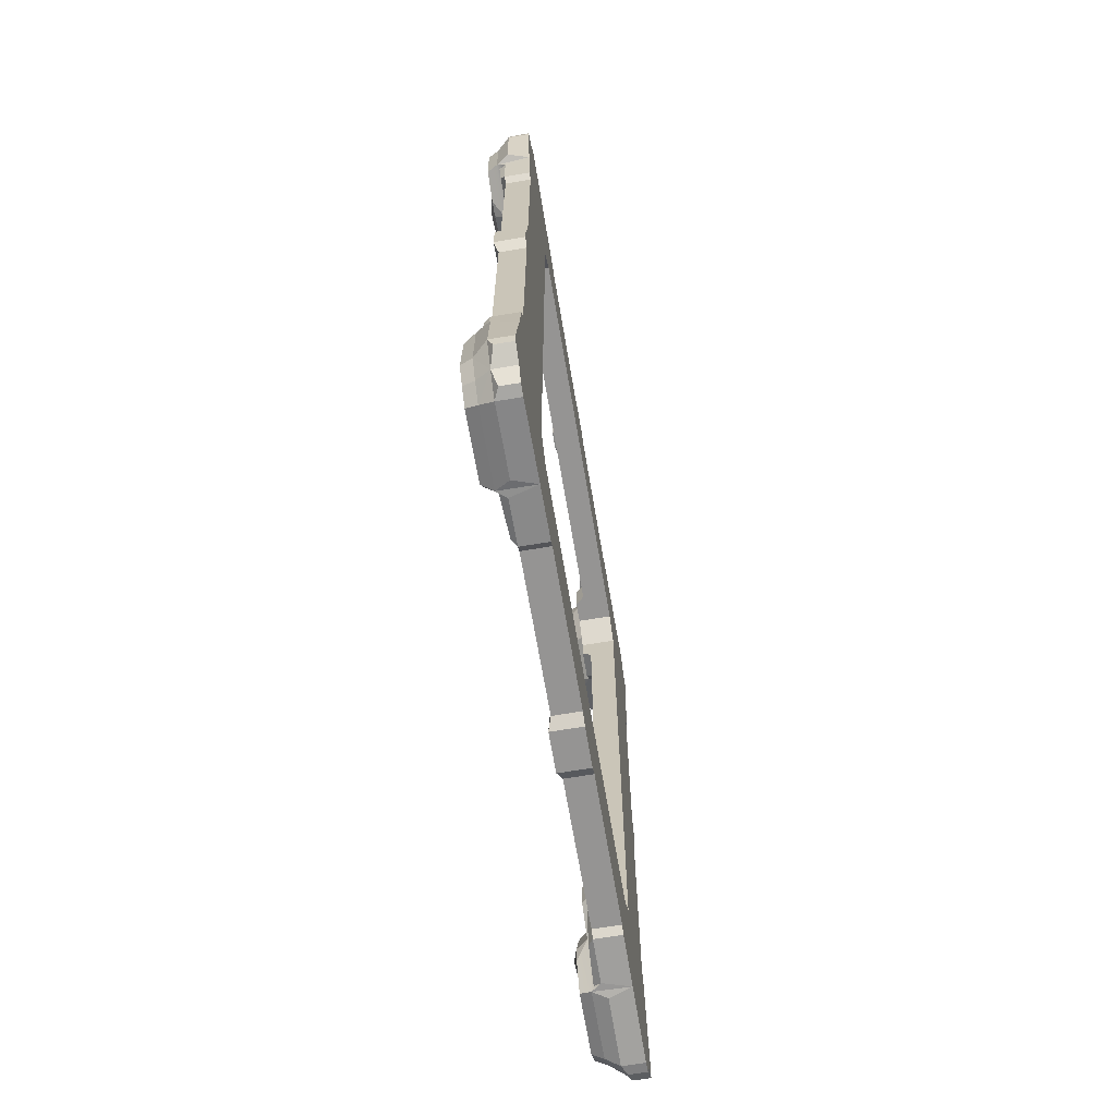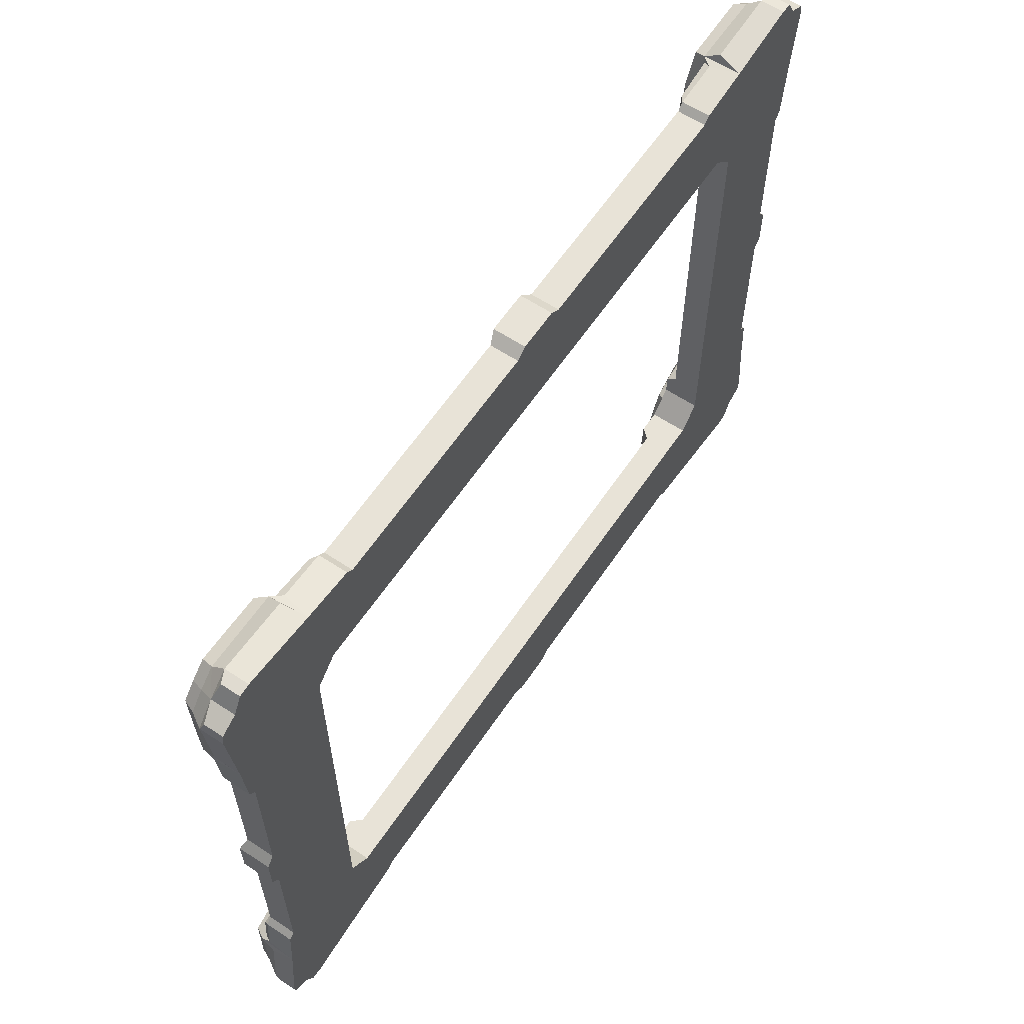
<metadata>
{"format":"obj","ext":"obj","renderer":"f3d","projection":"perspective","resolution":1024,"background":"white","views":[{"elev":-67.2,"azim":9.6,"up":"+Y"},{"elev":61.5,"azim":33.9,"up":"+Z"}]}
</metadata>
<code>
v -3.358 -60.62 -49.66
v -5.421 -62.08 -35.34
v 0 -62.18 -35.36
v -5.421 -47.08 -35.34
v 0 -60.62 -49.66
v -3.358 -62.39 -36.51
v -5.421 -47.08 -28.79
v -4.006 -62.08 -34.23
v -4.006 -47.08 -27.59
v -4.006 -54 -31.41
v -5.421 -54 -32.57
v -4.006 -51.29 -27.34
v -5.421 -51.29 -28.52
v 0 -63.29 -46.62
v -3.358 -63.29 -46.62
v -5.421 -61.97 -46.07
v -5.421 -59.92 -48.39
v -7.105 -61.04 -36.08
v -7.105 -54.19 -33.73
v -7.105 -48.07 -36.33
v -7.105 -59.34 -47.8
v -7.105 -61.22 -45.69
v -4.788 -52.47 -32.28
v -4.788 -48.06 -34.05
v -4.788 -50.74 -29.7
v -4.788 -48.06 -29.87
v -7.105 -58.37 -37.14
v -7.105 -58.17 -46.64
v -7.105 -58.67 -44.65
v -7.105 -51.2 -39.46
v -7.733 -50.05 -38.32
v -3.048 -51.62 -27.34
v -3.048 -53.67 -30.39
v -0 -63.06 -48.28
v -2.647 -63.06 -48.28
v -5.421 -47.08 -32.06
v 0 -47.08 -32.06
v -4.006 -60.71 -26.78
v -4.006 -61.6 -27.74
v -4.006 -54.48 -26.98
v -5.066 -54.67 -32.62
v -4.726 -54.77 -27.98
v -5.069 -61.46 -34.95
v -4.726 -61.3 -28.74
v -6.687 -57.82 -46.29
v -6.687 -51.91 -40.18
v -6.687 -58.13 -44.77
v -6.687 -56.71 -39.82
v -7.733 -53.99 -35.83
v -7.105 -54.14 -36.81
v -6.687 -54.58 -38.72
v 0 -60.71 -26.78
v 0 -61.6 -27.74
v -0 -60.71 -4.46
v -4.006 -60.71 -4.46
v -4.006 -54 -3.47
v -3.048 -53.67 -3.47
v 0 -61.88 -2.924
v -4.577 -61.88 -2.924
v -4.577 -52.82 -1.463
v -3.048 -52.49 -1.463
v -7.105 -56.59 -33.98
v -7.419 -56.28 -35.12
v -7.105 -56.36 -35.61
v -3.358 -60.62 49.66
v -5.421 -62.08 35.34
v -0 -62.18 35.36
v -5.421 -47.08 35.34
v -0 -60.62 49.66
v -3.358 -62.39 36.51
v -5.421 -47.08 28.79
v -4.006 -62.08 34.23
v -4.006 -47.08 27.59
v -0 -47.08 27.59
v -4.006 -54 31.41
v -5.421 -54 32.57
v -4.006 -51.29 27.34
v -5.421 -51.29 28.52
v -0 -63.29 46.62
v -3.358 -63.29 46.62
v -5.421 -61.97 46.07
v -5.421 -59.92 48.39
v -7.105 -61.04 36.08
v -7.105 -54.19 33.73
v -7.105 -48.07 36.33
v -7.105 -59.34 47.8
v -7.105 -61.22 45.69
v -4.788 -52.47 32.28
v -4.788 -48.06 34.05
v -4.788 -50.74 29.7
v -4.788 -48.06 29.87
v -7.105 -58.37 37.14
v -7.105 -58.17 46.64
v -7.105 -58.67 44.65
v -7.105 -51.2 39.46
v -7.733 -50.05 38.32
v -3.048 -51.62 27.34
v -3.048 -53.67 30.39
v -0 -63.06 48.28
v -2.647 -63.06 48.28
v -5.421 -47.08 32.06
v -0 -47.08 32.06
v -4.006 -60.71 26.78
v -4.006 -61.6 27.74
v -4.006 -54.48 26.98
v -5.066 -54.67 32.62
v -4.726 -54.77 27.98
v -5.069 -61.46 34.95
v -4.726 -61.3 28.74
v -6.687 -57.82 46.29
v -6.687 -51.91 40.18
v -6.687 -58.13 44.77
v -6.687 -56.71 39.82
v -7.733 -53.99 35.83
v -7.105 -54.14 36.81
v -6.687 -54.58 38.72
v -0 -60.71 26.78
v -0 -61.6 27.74
v -0 -60.71 4.46
v -4.006 -60.71 4.46
v -4.006 -54 3.47
v -3.048 -53.67 3.47
v -0 -61.88 2.924
v -4.577 -61.88 2.924
v -4.577 -52.82 1.463
v -3.048 -52.49 1.463
v -7.105 -56.59 33.98
v -7.419 -56.28 35.12
v -7.105 -56.36 35.61
v -5.421 -47.08 -50.34
v -0 -46.83 -50.77
v -3.358 -47.45 -51.63
v -5.421 -40.52 -35.34
v -4.006 -45.96 -50.34
v -4.006 -39.33 -35.34
v -4.006 -43.14 -42.26
v -5.421 -44.3 -42.26
v -4.006 -39.08 -39.55
v -5.421 -40.25 -39.55
v 0 -57.61 -52.36
v -3.358 -57.61 -52.36
v -5.421 -57.6 -50.43
v -7.105 -47.82 -49.31
v -7.105 -45.46 -42.46
v -7.105 -57.22 -49.69
v -4.788 -44.02 -40.74
v -4.788 -45.79 -36.32
v -4.788 -41.43 -39.01
v -4.788 -41.61 -36.32
v -7.105 -48.88 -46.63
v -7.105 -56.19 -47.13
v -3.048 -39.08 -39.88
v -3.048 -42.12 -41.93
v -0 -59.25 -52.14
v -2.647 -59.25 -52.14
v -5.421 -43.8 -35.34
v 0 -43.8 -35.34
v -4.006 -38.52 -48.97
v -4.006 -39.48 -49.86
v -4.006 -38.71 -42.74
v -5.066 -44.35 -42.93
v -4.726 -39.72 -43.03
v -5.069 -46.69 -49.73
v -4.726 -40.48 -49.57
v -6.687 -56.31 -46.59
v -6.687 -51.55 -44.98
v -7.733 -47.56 -42.25
v -7.105 -48.55 -42.41
v -6.687 -50.45 -42.84
v 0 -38.52 -48.97
v 0 -39.48 -49.86
v 0 -4.46 -48.97
v -4.006 -4.46 -48.97
v -4.006 -3.47 -42.26
v -3.048 -3.47 -41.93
v 0 -2.924 -50.14
v -4.577 -2.924 -50.14
v -4.577 -1.463 -41.08
v -3.048 -1.463 -40.75
v -7.105 -45.71 -44.85
v -7.419 -46.85 -44.54
v -7.105 -47.35 -44.62
v -3.358 60.62 -49.66
v -5.421 47.08 -50.34
v 0 46.83 -50.77
v -5.421 47.08 -35.34
v 0 60.62 -49.66
v -3.358 47.45 -51.63
v -5.421 40.52 -35.34
v -4.006 45.96 -50.34
v -4.006 39.33 -35.34
v -4.006 43.14 -42.26
v -5.421 44.3 -42.26
v -4.006 39.08 -39.55
v -5.421 40.25 -39.55
v 0 57.61 -52.36
v -3.358 57.61 -52.36
v -5.421 57.6 -50.43
v -5.421 59.92 -48.39
v -7.105 47.82 -49.31
v -7.105 45.46 -42.46
v -7.105 48.07 -36.33
v -7.105 59.34 -47.8
v -7.105 57.22 -49.69
v -4.788 44.02 -40.74
v -4.788 45.79 -36.32
v -4.788 41.43 -39.01
v -4.788 41.61 -36.32
v -7.105 48.88 -46.63
v -7.105 58.17 -46.64
v -7.105 56.19 -47.13
v -7.105 51.2 -39.46
v -7.733 50.05 -38.32
v -3.048 39.08 -39.88
v -3.048 42.12 -41.93
v -0 59.25 -52.14
v -2.647 59.25 -52.14
v -5.421 43.8 -35.34
v 0 43.8 -35.34
v -4.006 38.52 -48.97
v -4.006 39.48 -49.86
v -4.006 38.71 -42.74
v -5.066 44.35 -42.93
v -4.726 39.72 -43.03
v -5.069 46.69 -49.73
v -4.726 40.48 -49.57
v -6.687 57.82 -46.29
v -6.687 51.91 -40.18
v -6.687 56.31 -46.59
v -6.687 51.55 -44.98
v -7.733 47.56 -42.25
v -7.105 48.55 -42.41
v -6.687 50.45 -42.84
v 0 38.52 -48.97
v 0 39.48 -49.86
v 0 4.46 -48.97
v -4.006 4.46 -48.97
v -4.006 3.47 -42.26
v -3.048 3.47 -41.93
v 0 2.924 -50.14
v -4.577 2.924 -50.14
v -4.577 1.463 -41.08
v -3.048 1.463 -40.75
v -7.105 45.71 -44.85
v -7.419 46.85 -44.54
v -7.105 47.35 -44.62
v -5.421 62.08 -35.34
v 0 62.18 -35.36
v -3.358 62.39 -36.51
v -5.421 47.08 -28.79
v -4.006 62.08 -34.23
v -4.006 47.08 -27.59
v -4.006 54 -31.41
v -5.421 54 -32.57
v -4.006 51.29 -27.34
v -5.421 51.29 -28.52
v 0 63.29 -46.62
v -3.358 63.29 -46.62
v -5.421 61.97 -46.07
v -7.105 61.04 -36.08
v -7.105 54.19 -33.73
v -7.105 61.22 -45.69
v -4.788 52.47 -32.28
v -4.788 48.06 -34.05
v -4.788 50.74 -29.7
v -4.788 48.06 -29.87
v -7.105 58.37 -37.14
v -7.105 58.67 -44.65
v -3.048 51.62 -27.34
v -3.048 53.67 -30.39
v -0 63.06 -48.28
v -2.647 63.06 -48.28
v -5.421 47.08 -32.06
v 0 47.08 -32.06
v -4.006 60.71 -26.78
v -4.006 61.6 -27.74
v -4.006 54.48 -26.98
v -5.066 54.67 -32.62
v -4.726 54.77 -27.98
v -5.069 61.46 -34.95
v -4.726 61.3 -28.74
v -6.687 58.13 -44.77
v -6.687 56.71 -39.82
v -7.733 53.99 -35.83
v -7.105 54.14 -36.81
v -6.687 54.58 -38.72
v 0 60.71 -26.78
v 0 61.6 -27.74
v 0 60.71 -4.46
v -4.006 60.71 -4.46
v -4.006 54 -3.47
v -3.048 53.67 -3.47
v 0 61.88 -2.924
v -4.577 61.88 -2.924
v -4.577 52.82 -1.463
v -3.048 52.49 -1.463
v -7.105 56.59 -33.98
v -7.419 56.28 -35.12
v -7.105 56.36 -35.61
v -3.358 60.62 49.66
v -5.421 62.08 35.34
v -0 62.18 35.36
v -5.421 47.08 35.34
v -0 60.62 49.66
v -3.358 62.39 36.51
v -5.421 47.08 28.79
v -4.006 62.08 34.23
v -4.006 47.08 27.59
v -4.006 54 31.41
v -5.421 54 32.57
v -4.006 51.29 27.34
v -5.421 51.29 28.52
v -0 63.29 46.62
v -3.358 63.29 46.62
v -5.421 61.97 46.07
v -5.421 59.92 48.39
v -7.105 61.04 36.08
v -7.105 54.19 33.73
v -7.105 48.07 36.33
v -7.105 59.34 47.8
v -7.105 61.22 45.69
v -4.788 52.47 32.28
v -4.788 48.06 34.05
v -4.788 50.74 29.7
v -4.788 48.06 29.87
v -7.105 58.37 37.14
v -7.105 58.17 46.64
v -7.105 58.67 44.65
v -7.105 51.2 39.46
v -7.733 50.05 38.32
v -3.048 51.62 27.34
v -3.048 53.67 30.39
v -0 63.06 48.28
v -2.647 63.06 48.28
v -5.421 47.08 32.06
v -0 47.08 32.06
v -4.006 60.71 26.78
v -4.006 61.6 27.74
v -4.006 54.48 26.98
v -5.066 54.67 32.62
v -4.726 54.77 27.98
v -5.069 61.46 34.95
v -4.726 61.3 28.74
v -6.687 57.82 46.29
v -6.687 51.91 40.18
v -6.687 58.13 44.77
v -6.687 56.71 39.82
v -7.733 53.99 35.83
v -7.105 54.14 36.81
v -6.687 54.58 38.72
v -0 60.71 26.78
v -0 61.6 27.74
v -0 60.71 4.46
v -4.006 60.71 4.46
v -4.006 54 3.47
v -3.048 53.67 3.47
v -0 61.88 2.924
v -4.577 61.88 2.924
v -4.577 52.82 1.463
v -3.048 52.49 1.463
v -7.105 56.59 33.98
v -7.419 56.28 35.12
v -7.105 56.36 35.61
v -5.421 47.08 50.34
v -0 46.83 50.77
v -3.358 47.45 51.63
v -5.421 40.52 35.34
v -4.006 45.96 50.34
v -4.006 39.33 35.34
v -4.006 43.14 42.26
v -5.421 44.3 42.26
v -4.006 39.08 39.55
v -5.421 40.25 39.55
v -0 57.61 52.36
v -3.358 57.61 52.36
v -5.421 57.6 50.43
v -7.105 47.82 49.31
v -7.105 45.46 42.46
v -7.105 57.22 49.69
v -4.788 44.02 40.74
v -4.788 45.79 36.32
v -4.788 41.43 39.01
v -4.788 41.61 36.32
v -7.105 48.88 46.63
v -7.105 56.19 47.13
v -3.048 39.08 39.88
v -3.048 42.12 41.93
v -0 59.25 52.14
v -2.647 59.25 52.14
v -5.421 43.8 35.34
v -0 43.8 35.34
v -4.006 38.52 48.97
v -4.006 39.48 49.86
v -4.006 38.71 42.74
v -5.066 44.35 42.93
v -4.726 39.72 43.03
v -5.069 46.69 49.73
v -4.726 40.48 49.57
v -6.687 56.31 46.59
v -6.687 51.55 44.98
v -7.733 47.56 42.25
v -7.105 48.55 42.41
v -6.687 50.45 42.84
v -0 38.52 48.97
v -0 39.48 49.86
v -0 4.46 48.97
v -4.006 4.46 48.97
v -4.006 3.47 42.26
v -3.048 3.47 41.93
v -0 2.924 50.14
v -4.577 2.924 50.14
v -4.577 1.463 41.08
v -3.048 1.463 40.75
v -7.105 45.71 44.85
v -7.419 46.85 44.54
v -7.105 47.35 44.62
v -5.421 -47.08 50.34
v -0 -46.83 50.77
v -3.358 -47.45 51.63
v -5.421 -40.52 35.34
v -4.006 -45.96 50.34
v -4.006 -39.33 35.34
v -4.006 -43.14 42.26
v -5.421 -44.3 42.26
v -4.006 -39.08 39.55
v -5.421 -40.25 39.55
v -0 -57.61 52.36
v -3.358 -57.61 52.36
v -5.421 -57.6 50.43
v -7.105 -47.82 49.31
v -7.105 -45.46 42.46
v -7.105 -57.22 49.69
v -4.788 -44.02 40.74
v -4.788 -45.79 36.32
v -4.788 -41.43 39.01
v -4.788 -41.61 36.32
v -7.105 -48.88 46.63
v -7.105 -56.19 47.13
v -3.048 -39.08 39.88
v -3.048 -42.12 41.93
v -0 -59.25 52.14
v -2.647 -59.25 52.14
v -5.421 -43.8 35.34
v -0 -43.8 35.34
v -4.006 -38.52 48.97
v -4.006 -39.48 49.86
v -4.006 -38.71 42.74
v -5.066 -44.35 42.93
v -4.726 -39.72 43.03
v -5.069 -46.69 49.73
v -4.726 -40.48 49.57
v -6.687 -56.31 46.59
v -6.687 -51.55 44.98
v -7.733 -47.56 42.25
v -7.105 -48.55 42.41
v -6.687 -50.45 42.84
v -0 -38.52 48.97
v -0 -39.48 49.86
v -0 -4.46 48.97
v -4.006 -4.46 48.97
v -4.006 -3.47 42.26
v -3.048 -3.47 41.93
v -0 -2.924 50.14
v -4.577 -2.924 50.14
v -4.577 -1.463 41.08
v -3.048 -1.463 40.75
v -7.105 -45.71 44.85
v -7.419 -46.85 44.54
v -7.105 -47.35 44.62
f 3 8 2
f 34 35 1 5
f 3 2 6
f 1 35 15
f 39 53 52 38
f 57 32 33
f 11 10 12 13
f 9 12 77 73
f 13 12 9 7
f 24 23 25 26
f 3 6 15 14
f 1 16 17
f 16 15 6 2
f 2 11 62 18
f 11 4 20 19
f 17 16 22 21
f 16 2 18 22
f 4 11 23 24
f 11 13 25 23
f 13 7 26 25
f 26 36 24
f 21 22 29 28
f 22 18 27 29
f 27 63 64
f 51 45 47 48
f 62 63 27 18
f 12 32 97 77
f 12 10 33 32
f 10 56 57 33
f 14 15 35 34
f 1 15 16
f 37 36 7
f 7 36 26
f 24 36 4
f 40 56 10
f 42 41 43 44
f 40 10 41 42
f 8 39 44 43
f 39 40 42 44
f 10 11 41
f 11 2 43 41
f 2 8 43
f 28 29 47 45
f 29 27 48 47
f 27 64 48
f 20 31 49 19
f 50 49 31 30
f 51 50 30 46
f 46 45 51
f 36 37 157 156
f 54 55 38 52
f 8 3 53 39
f 58 59 55 54
f 59 60 56 55
f 57 56 60 61
f 59 58 123 124
f 60 59 124 125
f 61 60 125 126
f 32 61 126 97
f 61 32 57
f 62 11 19
f 19 49 63 62
f 64 63 49 50
f 48 64 50 51
f 67 66 72
f 99 69 65 100
f 67 70 66
f 65 80 100
f 104 103 117 118
f 122 98 97
f 76 78 77 75
f 78 71 73 77
f 89 91 90 88
f 67 79 80 70
f 65 82 81
f 81 66 70 80
f 66 83 127 76
f 76 84 85 68
f 82 86 87 81
f 81 87 83 66
f 68 89 88 76
f 76 88 90 78
f 78 90 91 71
f 91 89 101
f 86 93 94 87
f 87 94 92 83
f 92 129 128
f 116 113 112 110
f 127 83 92 128
f 77 97 98 75
f 75 98 122 121
f 79 99 100 80
f 65 81 80
f 71 91 101
f 89 68 101
f 103 104 105
f 105 121 120 103
f 107 109 108 106
f 105 107 106 75
f 72 108 109 104
f 104 109 107 105
f 75 106 76
f 76 106 108 66
f 66 108 72
f 93 110 112 94
f 94 112 113 92
f 92 113 129
f 85 84 114 96
f 115 95 96 114
f 116 111 95 115
f 111 116 110
f 101 68 443
f 119 117 103 120
f 72 104 118 67
f 123 119 120 124
f 124 120 121 125
f 122 126 125 121
f 126 122 97
f 127 84 76
f 84 127 128 114
f 129 115 114 128
f 113 116 115 129
f 131 130 134
f 154 5 1 155
f 131 132 130
f 1 141 155
f 159 158 170 171
f 175 153 152
f 137 139 138 136
f 139 133 135 138
f 147 149 148 146
f 131 140 141 132
f 1 17 142
f 142 130 132 141
f 130 143 180 137
f 137 144 20 4
f 17 21 145 142
f 142 145 143 130
f 4 147 146 137
f 137 146 148 139
f 139 148 149 133
f 149 147 156
f 21 28 151 145
f 145 151 150 143
f 150 182 181
f 169 166 165 45
f 180 143 150 181
f 138 152 153 136
f 136 153 175 174
f 140 154 155 141
f 1 142 141
f 133 149 156
f 147 4 156
f 158 159 160
f 160 174 173 158
f 162 164 163 161
f 160 162 161 136
f 134 163 164 159
f 159 164 162 160
f 136 161 137
f 137 161 163 130
f 130 163 134
f 28 45 165 151
f 151 165 166 150
f 150 166 182
f 20 144 167 31
f 168 30 31 167
f 169 46 30 168
f 46 169 45
f 36 156 4
f 172 170 158 173
f 134 159 171 131
f 176 172 173 177
f 177 173 174 178
f 175 179 178 174
f 179 175 152
f 180 144 137
f 144 180 181 167
f 182 168 167 181
f 166 169 168 182
f 185 190 184
f 216 217 183 187
f 185 184 188
f 183 217 197
f 221 235 234 220
f 239 214 215
f 193 192 194 195
f 135 191 194 138
f 195 194 191 189
f 206 205 207 208
f 185 188 197 196
f 183 198 199
f 198 197 188 184
f 184 193 244 200
f 193 186 202 201
f 199 198 204 203
f 198 184 200 204
f 186 193 205 206
f 193 195 207 205
f 195 189 208 207
f 208 218 206
f 203 204 211 210
f 204 200 209 211
f 209 245 246
f 233 227 229 230
f 244 245 209 200
f 138 194 214 152
f 194 192 215 214
f 192 238 239 215
f 196 197 217 216
f 183 197 198
f 219 218 189
f 189 218 208
f 206 218 186
f 222 238 192
f 224 223 225 226
f 222 192 223 224
f 190 221 226 225
f 221 222 224 226
f 192 193 223
f 193 184 225 223
f 184 190 225
f 210 211 229 227
f 211 209 230 229
f 209 246 230
f 202 213 231 201
f 232 231 213 212
f 233 232 212 228
f 228 227 233
f 218 219 274 273
f 236 237 220 234
f 190 185 235 221
f 240 241 237 236
f 241 242 238 237
f 239 238 242 243
f 177 241 240 176
f 178 242 241 177
f 179 243 242 178
f 152 214 243 179
f 243 214 239
f 244 193 201
f 201 231 245 244
f 246 245 231 232
f 230 246 232 233
f 248 247 251
f 271 187 183 272
f 248 249 247
f 183 258 272
f 276 275 287 288
f 292 270 269
f 254 256 255 253
f 256 250 252 255
f 264 266 265 263
f 248 257 258 249
f 183 199 259
f 259 247 249 258
f 247 260 297 254
f 254 261 202 186
f 199 203 262 259
f 259 262 260 247
f 186 264 263 254
f 254 263 265 256
f 256 265 266 250
f 266 264 273
f 203 210 268 262
f 262 268 267 260
f 267 299 298
f 286 283 282 227
f 297 260 267 298
f 255 269 270 253
f 253 270 292 291
f 257 271 272 258
f 183 259 258
f 250 266 273
f 264 186 273
f 277 291 290 275
f 279 281 280 278
f 277 279 278 253
f 251 280 281 276
f 276 281 279 277
f 253 278 254
f 254 278 280 247
f 247 280 251
f 210 227 282 268
f 268 282 283 267
f 267 283 299
f 202 261 284 213
f 285 212 213 284
f 286 228 212 285
f 228 286 227
f 218 273 186
f 289 287 275 290
f 251 276 288 248
f 293 289 290 294
f 294 290 291 295
f 292 296 295 291
f 296 292 269
f 297 261 254
f 261 297 298 284
f 299 285 284 298
f 283 286 285 299
f 302 307 301
f 333 334 300 304
f 302 301 305
f 300 334 314
f 338 352 351 337
f 356 331 332
f 310 309 311 312
f 252 308 311 255
f 312 311 308 306
f 323 322 324 325
f 302 305 314 313
f 300 315 316
f 315 314 305 301
f 301 310 361 317
f 310 303 319 318
f 316 315 321 320
f 315 301 317 321
f 303 310 322 323
f 310 312 324 322
f 312 306 325 324
f 325 335 323
f 320 321 328 327
f 321 317 326 328
f 326 362 363
f 350 344 346 347
f 361 362 326 317
f 255 311 331 269
f 311 309 332 331
f 309 355 356 332
f 313 314 334 333
f 300 314 315
f 336 335 306
f 306 335 325
f 323 335 303
f 339 355 309
f 341 340 342 343
f 339 309 340 341
f 307 338 343 342
f 338 339 341 343
f 309 310 340
f 310 301 342 340
f 301 307 342
f 327 328 346 344
f 328 326 347 346
f 326 363 347
f 319 330 348 318
f 349 348 330 329
f 350 349 329 345
f 345 344 350
f 335 336 391 390
f 353 354 337 351
f 307 302 352 338
f 357 358 354 353
f 358 359 355 354
f 356 355 359 360
f 294 358 357 293
f 295 359 358 294
f 296 360 359 295
f 269 331 360 296
f 360 331 356
f 361 310 318
f 318 348 362 361
f 363 362 348 349
f 347 363 349 350
f 365 364 368
f 388 304 300 389
f 365 366 364
f 300 375 389
f 393 392 404 405
f 409 387 386
f 371 373 372 370
f 373 367 369 372
f 381 383 382 380
f 365 374 375 366
f 300 316 376
f 376 364 366 375
f 364 377 414 371
f 371 378 319 303
f 316 320 379 376
f 376 379 377 364
f 303 381 380 371
f 371 380 382 373
f 373 382 383 367
f 383 381 390
f 320 327 385 379
f 379 385 384 377
f 384 416 415
f 403 400 399 344
f 414 377 384 415
f 372 386 387 370
f 370 387 409 408
f 374 388 389 375
f 300 376 375
f 367 383 390
f 381 303 390
f 394 392 393
f 396 398 397 395
f 394 396 395 370
f 368 397 398 393
f 393 398 396 394
f 370 395 371
f 371 395 397 364
f 364 397 368
f 327 344 399 385
f 385 399 400 384
f 384 400 416
f 319 378 401 330
f 402 329 330 401
f 403 345 329 402
f 345 403 344
f 335 390 303
f 406 404 392 407
f 368 393 405 365
f 410 406 407 411
f 411 407 408 412
f 409 413 412 408
f 413 409 386
f 414 378 371
f 378 414 415 401
f 416 402 401 415
f 400 403 402 416
f 418 421 417
f 441 442 65 69
f 418 417 419
f 65 442 428
f 446 458 457 445
f 462 439 440
f 424 423 425 426
f 369 422 425 372
f 426 425 422 420
f 434 433 435 436
f 418 419 428 427
f 65 429 82
f 429 428 419 417
f 417 424 467 430
f 424 68 85 431
f 82 429 432 86
f 429 417 430 432
f 68 424 433 434
f 424 426 435 433
f 426 420 436 435
f 436 443 434
f 86 432 438 93
f 432 430 437 438
f 437 468 469
f 456 110 452 453
f 467 468 437 430
f 372 425 439 386
f 425 423 440 439
f 423 461 462 440
f 427 428 442 441
f 65 428 429
f 422 444 420
f 420 443 436
f 434 443 68
f 445 447 446
f 449 448 450 451
f 447 423 448 449
f 421 446 451 450
f 446 447 449 451
f 423 424 448
f 424 417 450 448
f 417 421 450
f 93 438 452 110
f 438 437 453 452
f 437 469 453
f 85 96 454 431
f 455 454 96 95
f 456 455 95 111
f 111 110 456
f 101 443 444 102
f 459 460 445 457
f 421 418 458 446
f 463 464 460 459
f 464 465 461 460
f 462 461 465 466
f 411 464 463 410
f 412 465 464 411
f 413 466 465 412
f 386 439 466 413
f 466 439 462
f 467 424 431
f 431 454 468 467
f 469 468 454 455
f 453 469 455 456
f 37 74 119 54
f 123 58 54 119
f 444 69 102
f 222 221 220
f 222 220 237 238
f 275 276 277
f 277 253 291
f 339 338 337
f 339 337 354 355
f 394 408 407 392
f 394 370 408
f 447 445 460 461
f 447 461 423
f 105 75 121
f 40 38 55 56
f 40 39 38
f 160 136 174
f 102 67 118
f 102 79 67
f 102 99 79
f 102 69 99
f 444 441 69
f 444 427 441
f 444 418 427
f 444 458 418
f 459 406 410 463
f 404 391 405
f 336 302 313
f 336 353 351
f 308 336 306
f 274 336 308 252
f 391 367 390
f 391 369 367
f 405 391 365
f 444 459 457
f 406 391 404
f 336 352 302
f 352 336 351
f 274 250 273
f 274 252 250
f 288 274 248
f 287 274 288
f 196 219 185
f 248 219 257
f 248 274 219
f 157 172 236 219
f 216 219 196
f 271 219 187
f 187 219 216
f 257 219 271
f 191 219 189
f 219 191 135 157
f 219 235 185
f 219 234 235
f 391 374 365
f 391 388 374
f 391 304 388
f 391 333 304
f 336 313 333 391
f 9 37 7
f 74 37 9 73 102
f 157 133 156
f 157 135 133
f 171 157 131
f 170 157 171
f 37 52 53
f 37 53 3
f 37 3 14
f 37 14 34
f 157 140 131
f 37 5 157
f 157 5 154
f 37 34 5
f 157 154 140
f 102 71 101
f 102 73 71
f 102 117 119 74
f 102 118 117
f 444 443 420
f 444 422 369 391
f 444 457 458
f 444 391 406 459
f 170 172 157
f 219 236 234
f 236 172 176 240
f 37 54 52
f 289 274 287
f 336 274 289 353
f 353 289 293 357

</code>
